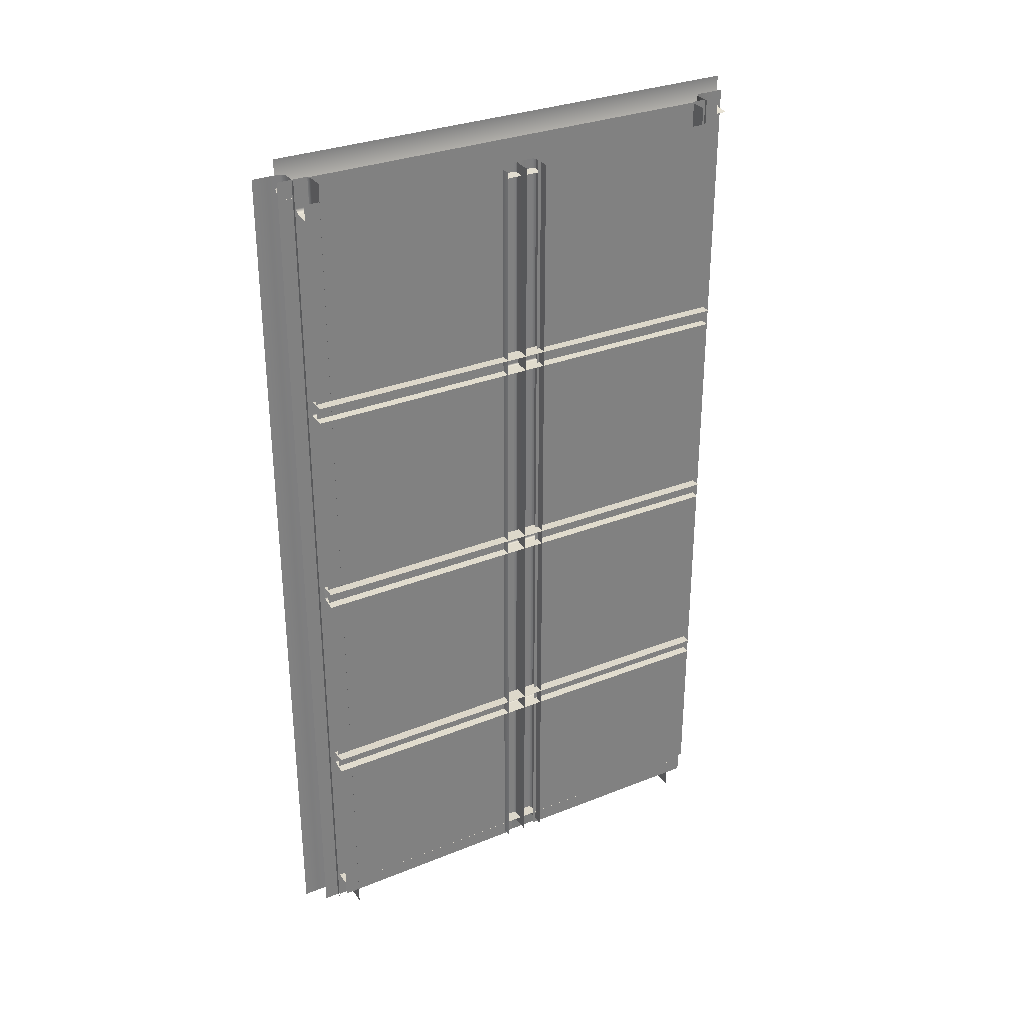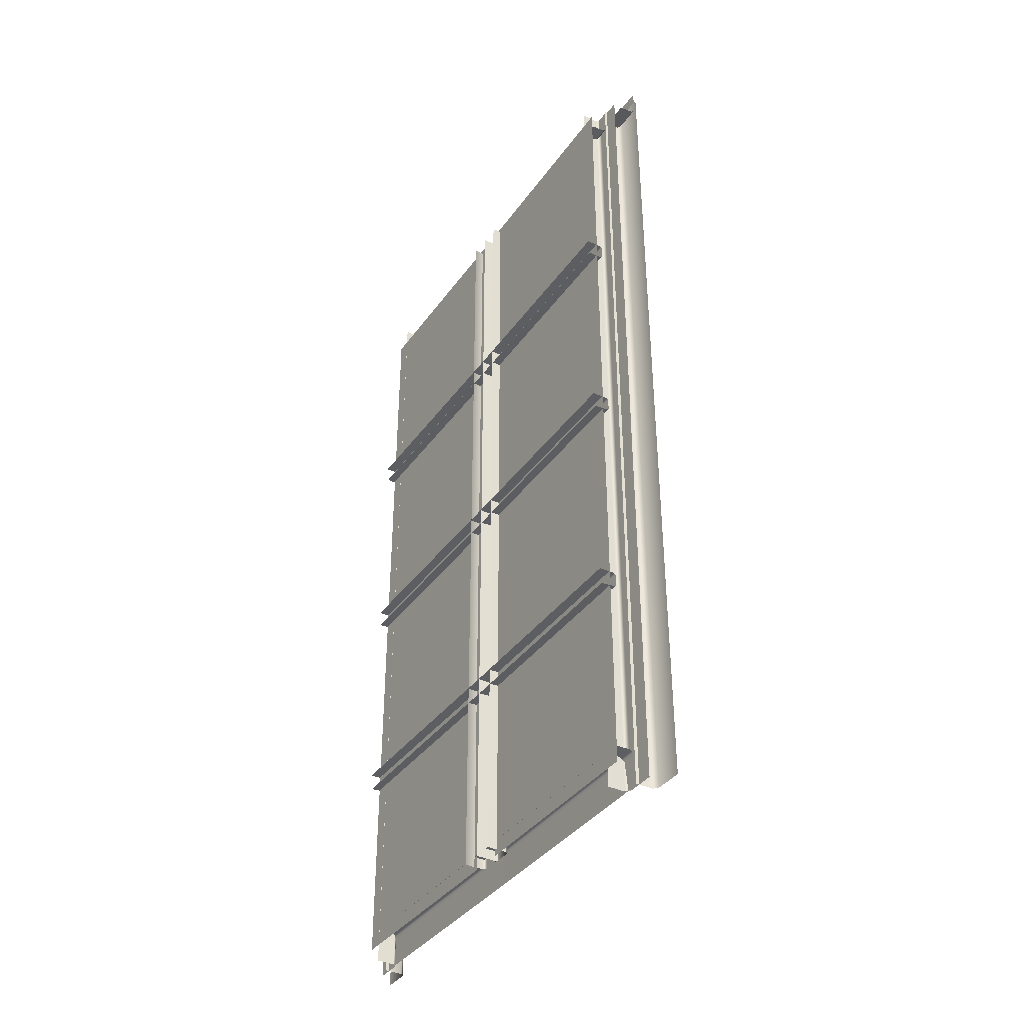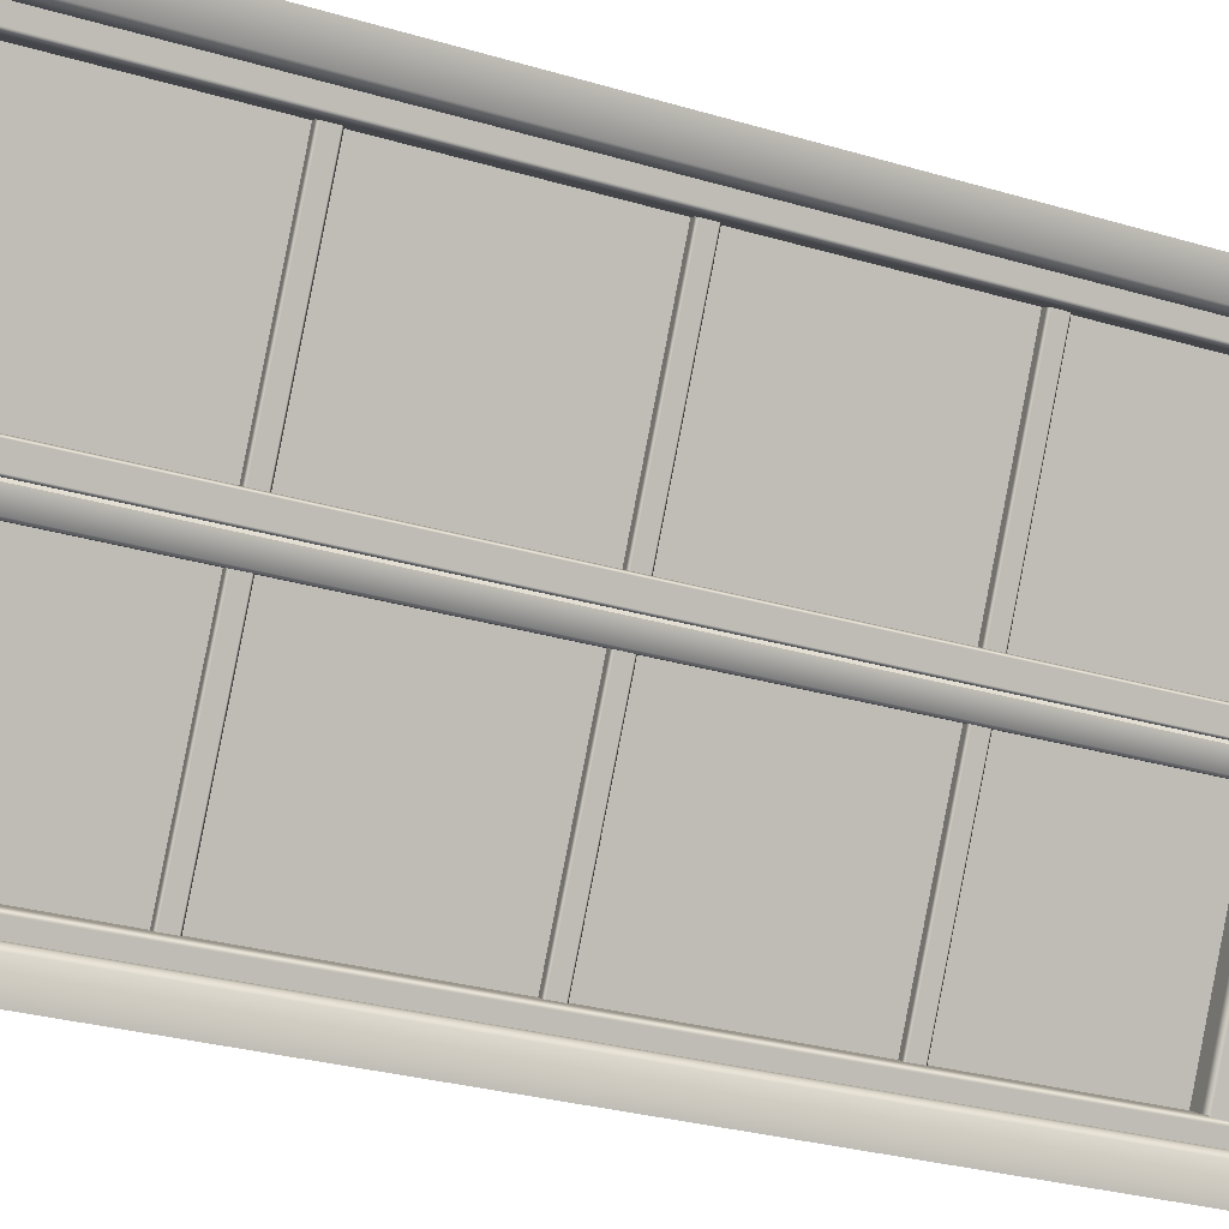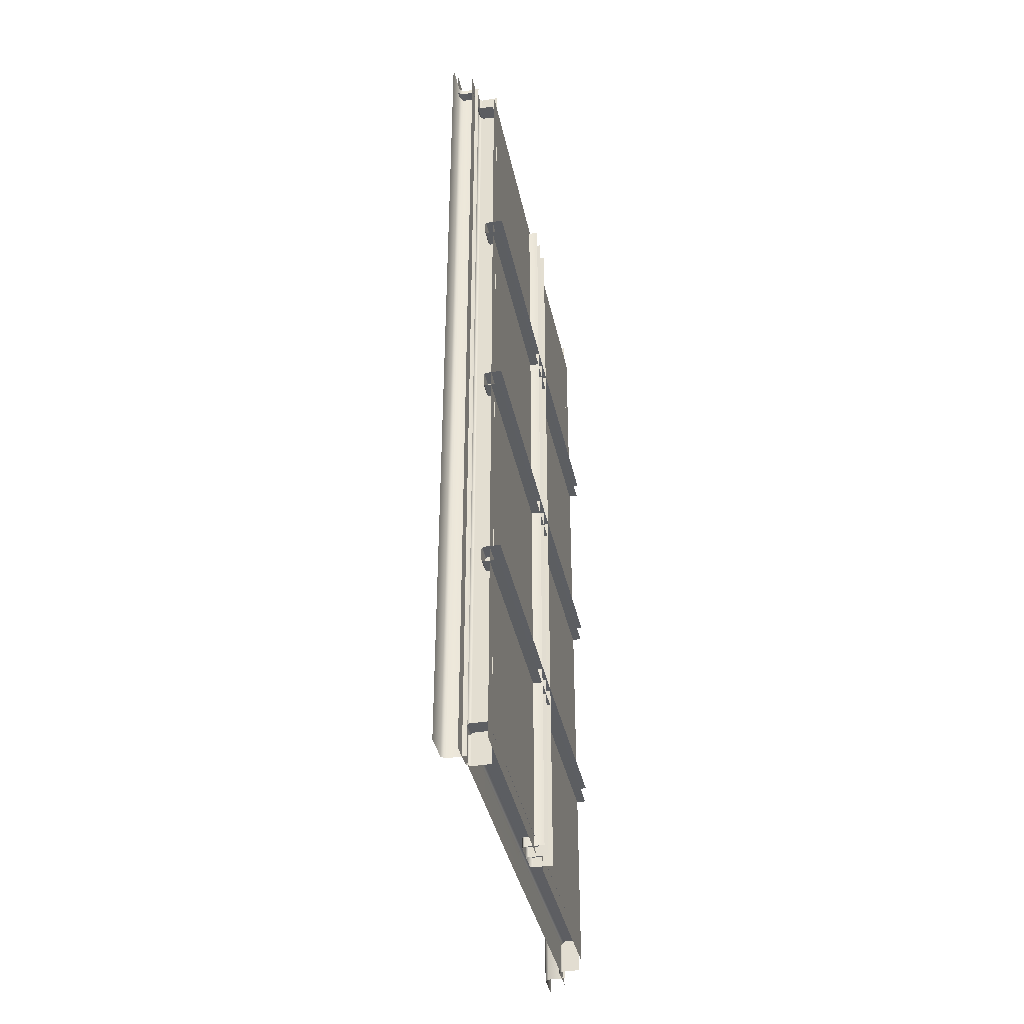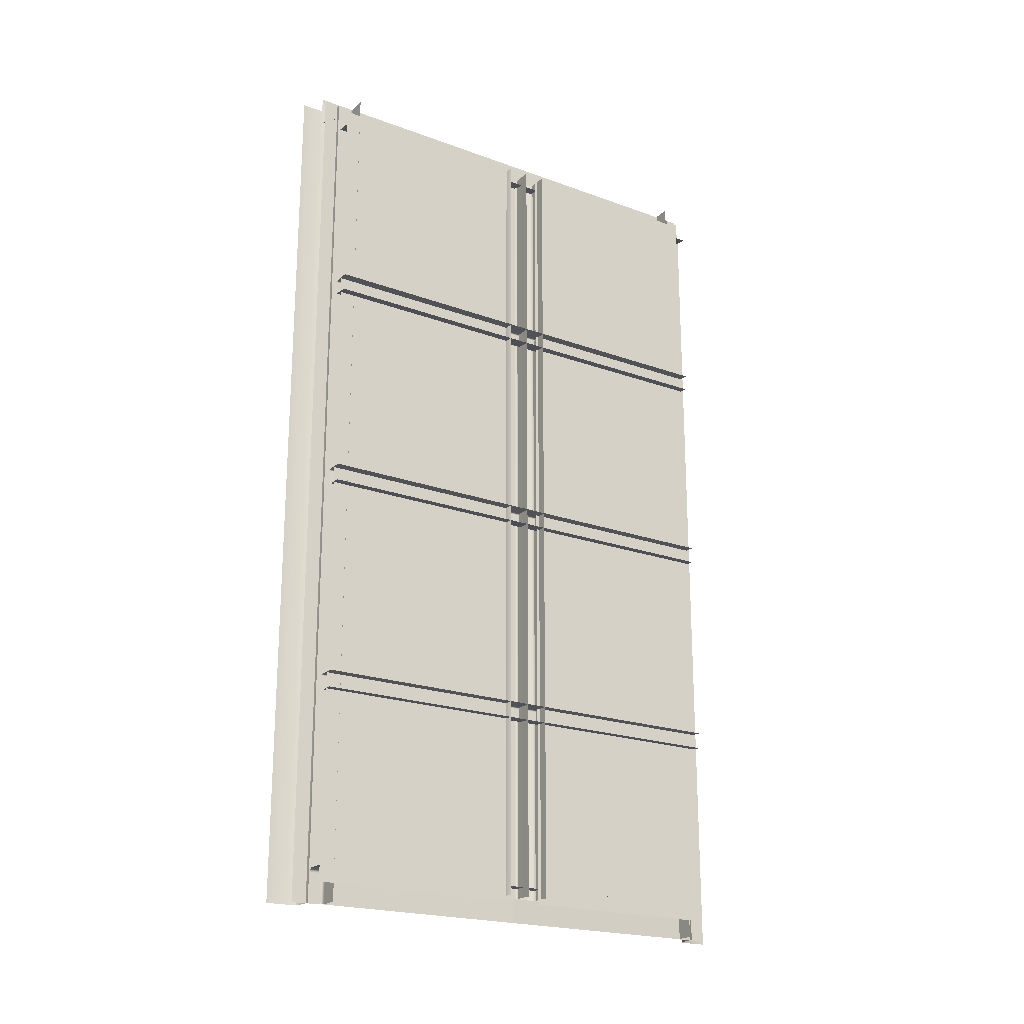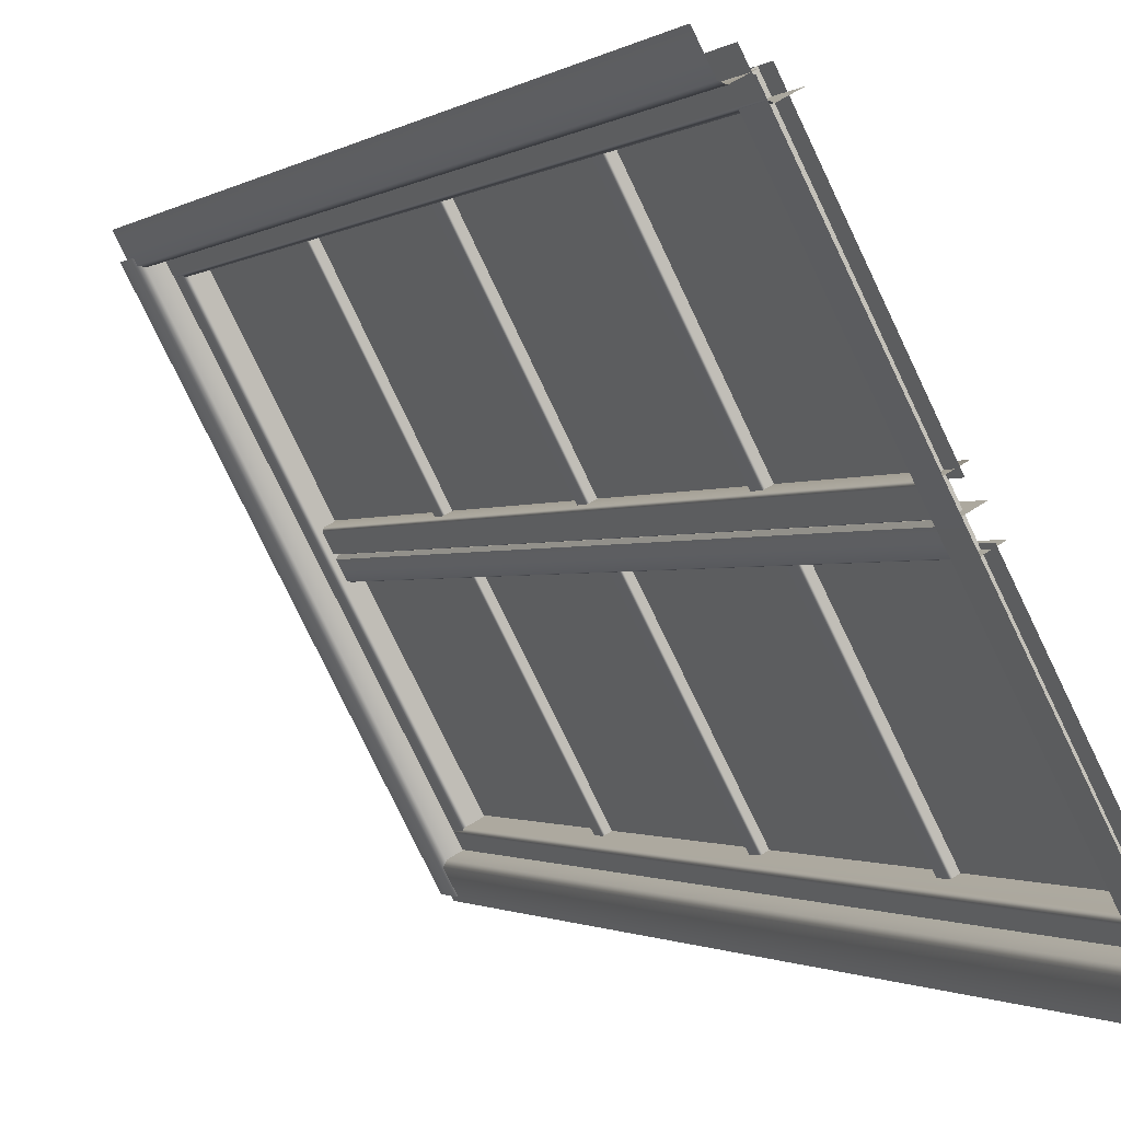
<metadata>
{"format":"obj","ext":"obj","renderer":"f3d","projection":"perspective","resolution":1024,"background":"white","views":[{"elev":31.1,"azim":31.9,"up":"+Y"},{"elev":-37.4,"azim":120.5,"up":"+Y"},{"elev":-29.0,"azim":-113.8,"up":"+Z"},{"elev":-38.1,"azim":-16.7,"up":"+Y"},{"elev":-20.9,"azim":28.1,"up":"+Y"},{"elev":-1.2,"azim":-24.4,"up":"+Z"}]}
</metadata>
<code>
o Bistro_Research_Exterior_Paris_Building_01_paris_buildi_4ab1a8b
v 1.649 17.91 -11.7
v 1.649 20.86 -11.7
v 1.674 17.91 -11.68
v 1.675 20.86 -11.68
v 1.644 17.91 -11.71
v 1.649 17.91 -11.7
v 1.644 20.86 -11.71
v 1.649 20.86 -11.7
v 1.685 17.91 -11.76
v 1.685 20.86 -11.76
v 1.745 17.91 -11.73
v 1.745 20.86 -11.73
v 1.673 17.91 -11.6
v 1.673 20.86 -11.6
v 1.673 20.86 -11.6
v 1.673 17.91 -11.6
v 1.613 20.86 -11.63
v 1.613 17.91 -11.63
v 1.608 20.86 -11.64
v 1.608 17.91 -11.64
v 1.637 20.86 -11.7
v 1.637 17.91 -11.7
v 1.673 20.86 -11.76
v 1.673 17.91 -11.76
v 1.702 17.91 -11.67
v 1.702 20.86 -11.67
v 1.708 17.91 -11.66
v 1.708 20.86 -11.66
v 1.318 17.83 -11.01
v 1.261 17.83 -11.04
v 1.318 20.94 -11.01
v 1.263 20.94 -11.04
v 1.243 17.83 -11.03
v 1.245 20.94 -11.03
v 1.197 20.94 -10.94
v 1.195 17.83 -10.94
v 1.288 20.82 -10.96
v 1.242 20.83 -10.99
v 1.676 20.82 -11.68
v 1.632 20.83 -11.71
v 1.23 20.84 -10.99
v 1.619 20.84 -11.71
v 1.619 20.94 -11.71
v 1.23 20.94 -10.99
v 1.318 20.09 -10.94
v 1.27 20.09 -10.96
v 1.705 20.09 -11.66
v 1.66 20.09 -11.69
v 1.265 20.1 -10.97
v 1.654 20.1 -11.69
v 1.654 20.14 -11.69
v 1.265 20.14 -10.97
v 1.271 20.15 -10.96
v 1.66 20.15 -11.69
v 1.709 20.15 -11.66
v 1.321 20.15 -10.94
v 1.318 19.32 -10.94
v 1.273 19.32 -10.97
v 1.706 19.32 -11.66
v 1.662 19.32 -11.69
v 1.267 19.33 -10.97
v 1.657 19.33 -11.69
v 1.655 19.37 -11.69
v 1.266 19.37 -10.97
v 1.271 19.38 -10.96
v 1.66 19.38 -11.69
v 1.709 19.38 -11.66
v 1.321 19.38 -10.94
v 1.318 18.56 -10.94
v 1.273 18.56 -10.97
v 1.706 18.56 -11.66
v 1.662 18.56 -11.69
v 1.267 18.56 -10.97
v 1.657 18.56 -11.69
v 1.655 18.61 -11.69
v 1.266 18.61 -10.97
v 1.271 18.61 -10.96
v 1.66 18.61 -11.69
v 1.709 18.61 -11.66
v 1.321 18.61 -10.94
v 2.037 20.94 -12.34
v 1.985 20.94 -12.37
v 2.037 17.83 -12.34
v 1.983 17.83 -12.37
v 1.98 20.94 -12.39
v 1.978 17.83 -12.39
v 2.026 17.83 -12.48
v 2.028 20.94 -12.47
v 2.064 17.95 -12.39
v 2.021 17.95 -12.41
v 1.68 17.95 -11.68
v 1.632 17.95 -11.71
v 2.008 17.94 -12.42
v 1.619 17.94 -11.71
v 1.617 17.83 -11.71
v 2.003 17.83 -12.42
v 2.093 20.15 -12.37
v 2.046 20.15 -12.39
v 2.04 20.14 -12.39
v 2.039 20.1 -12.39
v 2.045 20.09 -12.39
v 2.089 20.09 -12.37
v 2.093 19.38 -12.37
v 2.046 19.38 -12.39
v 2.04 19.37 -12.4
v 2.042 19.33 -12.4
v 2.048 19.32 -12.39
v 2.09 19.32 -12.37
v 2.093 18.61 -12.37
v 2.046 18.61 -12.39
v 2.04 18.61 -12.4
v 2.042 18.56 -12.4
v 2.048 18.56 -12.39
v 2.09 18.56 -12.37
v 1.233 17.83 -10.98
v 1.177 17.83 -11.01
v 1.233 20.94 -10.98
v 1.178 20.94 -11.01
v 1.158 17.83 -11.01
v 1.16 20.94 -11.01
v 1.112 20.94 -10.92
v 1.11 17.83 -10.92
v 1.207 20.88 -10.96
v 1.161 20.88 -10.98
v 2.046 20.88 -12.51
v 2.002 20.88 -12.54
v 1.149 20.9 -10.99
v 1.99 20.9 -12.54
v 1.99 21 -12.54
v 1.149 21 -10.99
v 2.01 20.94 -12.42
v 1.958 20.94 -12.45
v 2.01 17.83 -12.42
v 1.956 17.83 -12.45
v 1.953 20.94 -12.47
v 1.95 17.83 -12.47
v 1.999 17.83 -12.56
v 2.001 20.94 -12.56
v 1.24 17.95 -10.99
v 1.292 17.95 -10.96
v 1.227 17.94 -10.99
v 1.227 17.83 -10.99
v 2.017 20.83 -12.41
v 2.06 20.82 -12.39
v 2.005 20.84 -12.42
v 2.005 20.94 -12.42
v 1.651 20.88 -11.63
v 1.651 17.89 -11.63
v 1.292 20.88 -10.96
v 1.292 17.89 -10.96
v 1.709 17.91 -11.74
v 1.709 20.88 -11.74
v 2.064 20.88 -12.39
v 2.064 17.91 -12.39
v 2.064 17.89 -12.39
v 1.709 17.89 -11.74
f 1 2 3
f 2 4 3
f 5 6 7
f 6 8 7
f 9 10 11
f 10 12 11
f 13 14 15
f 16 13 15
f 15 17 16
f 17 18 16
f 18 17 19
f 20 18 19
f 20 19 21
f 22 20 21
f 21 2 22
f 2 1 22
f 5 7 23
f 24 5 23
f 23 10 24
f 10 9 24
f 8 6 25
f 26 8 25
f 25 27 26
f 27 28 26
f 29 30 31
f 30 32 31
f 30 33 32
f 33 34 32
f 35 34 33
f 36 35 33
f 37 38 39
f 38 40 39
f 38 41 40
f 41 42 40
f 43 42 41
f 44 43 41
f 45 46 47
f 46 48 47
f 46 49 48
f 49 50 48
f 51 50 49
f 52 51 49
f 52 53 51
f 53 54 51
f 54 53 55
f 53 56 55
f 57 58 59
f 58 60 59
f 58 61 60
f 61 62 60
f 63 62 61
f 64 63 61
f 64 65 63
f 65 66 63
f 66 65 67
f 65 68 67
f 69 70 71
f 70 72 71
f 70 73 72
f 73 74 72
f 75 74 73
f 76 75 73
f 76 77 75
f 77 78 75
f 78 77 79
f 77 80 79
f 81 82 83
f 82 84 83
f 82 85 84
f 85 86 84
f 87 86 85
f 88 87 85
f 89 90 91
f 90 92 91
f 90 93 92
f 93 94 92
f 95 94 93
f 96 95 93
f 97 98 55
f 98 54 55
f 54 98 99
f 51 54 99
f 51 99 50
f 99 100 50
f 50 100 101
f 48 50 101
f 48 101 47
f 101 102 47
f 103 104 67
f 104 66 67
f 66 104 105
f 63 66 105
f 63 105 62
f 105 106 62
f 62 106 107
f 60 62 107
f 60 107 59
f 107 108 59
f 109 110 79
f 110 78 79
f 78 110 111
f 75 78 111
f 75 111 74
f 111 112 74
f 74 112 113
f 72 74 113
f 72 113 71
f 113 114 71
f 115 116 117
f 116 118 117
f 116 119 118
f 119 120 118
f 121 120 119
f 122 121 119
f 123 124 125
f 124 126 125
f 124 127 126
f 127 128 126
f 129 128 127
f 130 129 127
f 131 132 133
f 132 134 133
f 132 135 134
f 135 136 134
f 137 136 135
f 138 137 135
f 139 140 91
f 92 139 91
f 92 94 139
f 94 141 139
f 142 141 94
f 95 142 94
f 143 144 39
f 40 143 39
f 40 42 143
f 42 145 143
f 146 145 42
f 43 146 42
f 147 148 149
f 148 150 149
f 151 152 153
f 154 151 153
f 154 155 151
f 155 156 151

</code>
